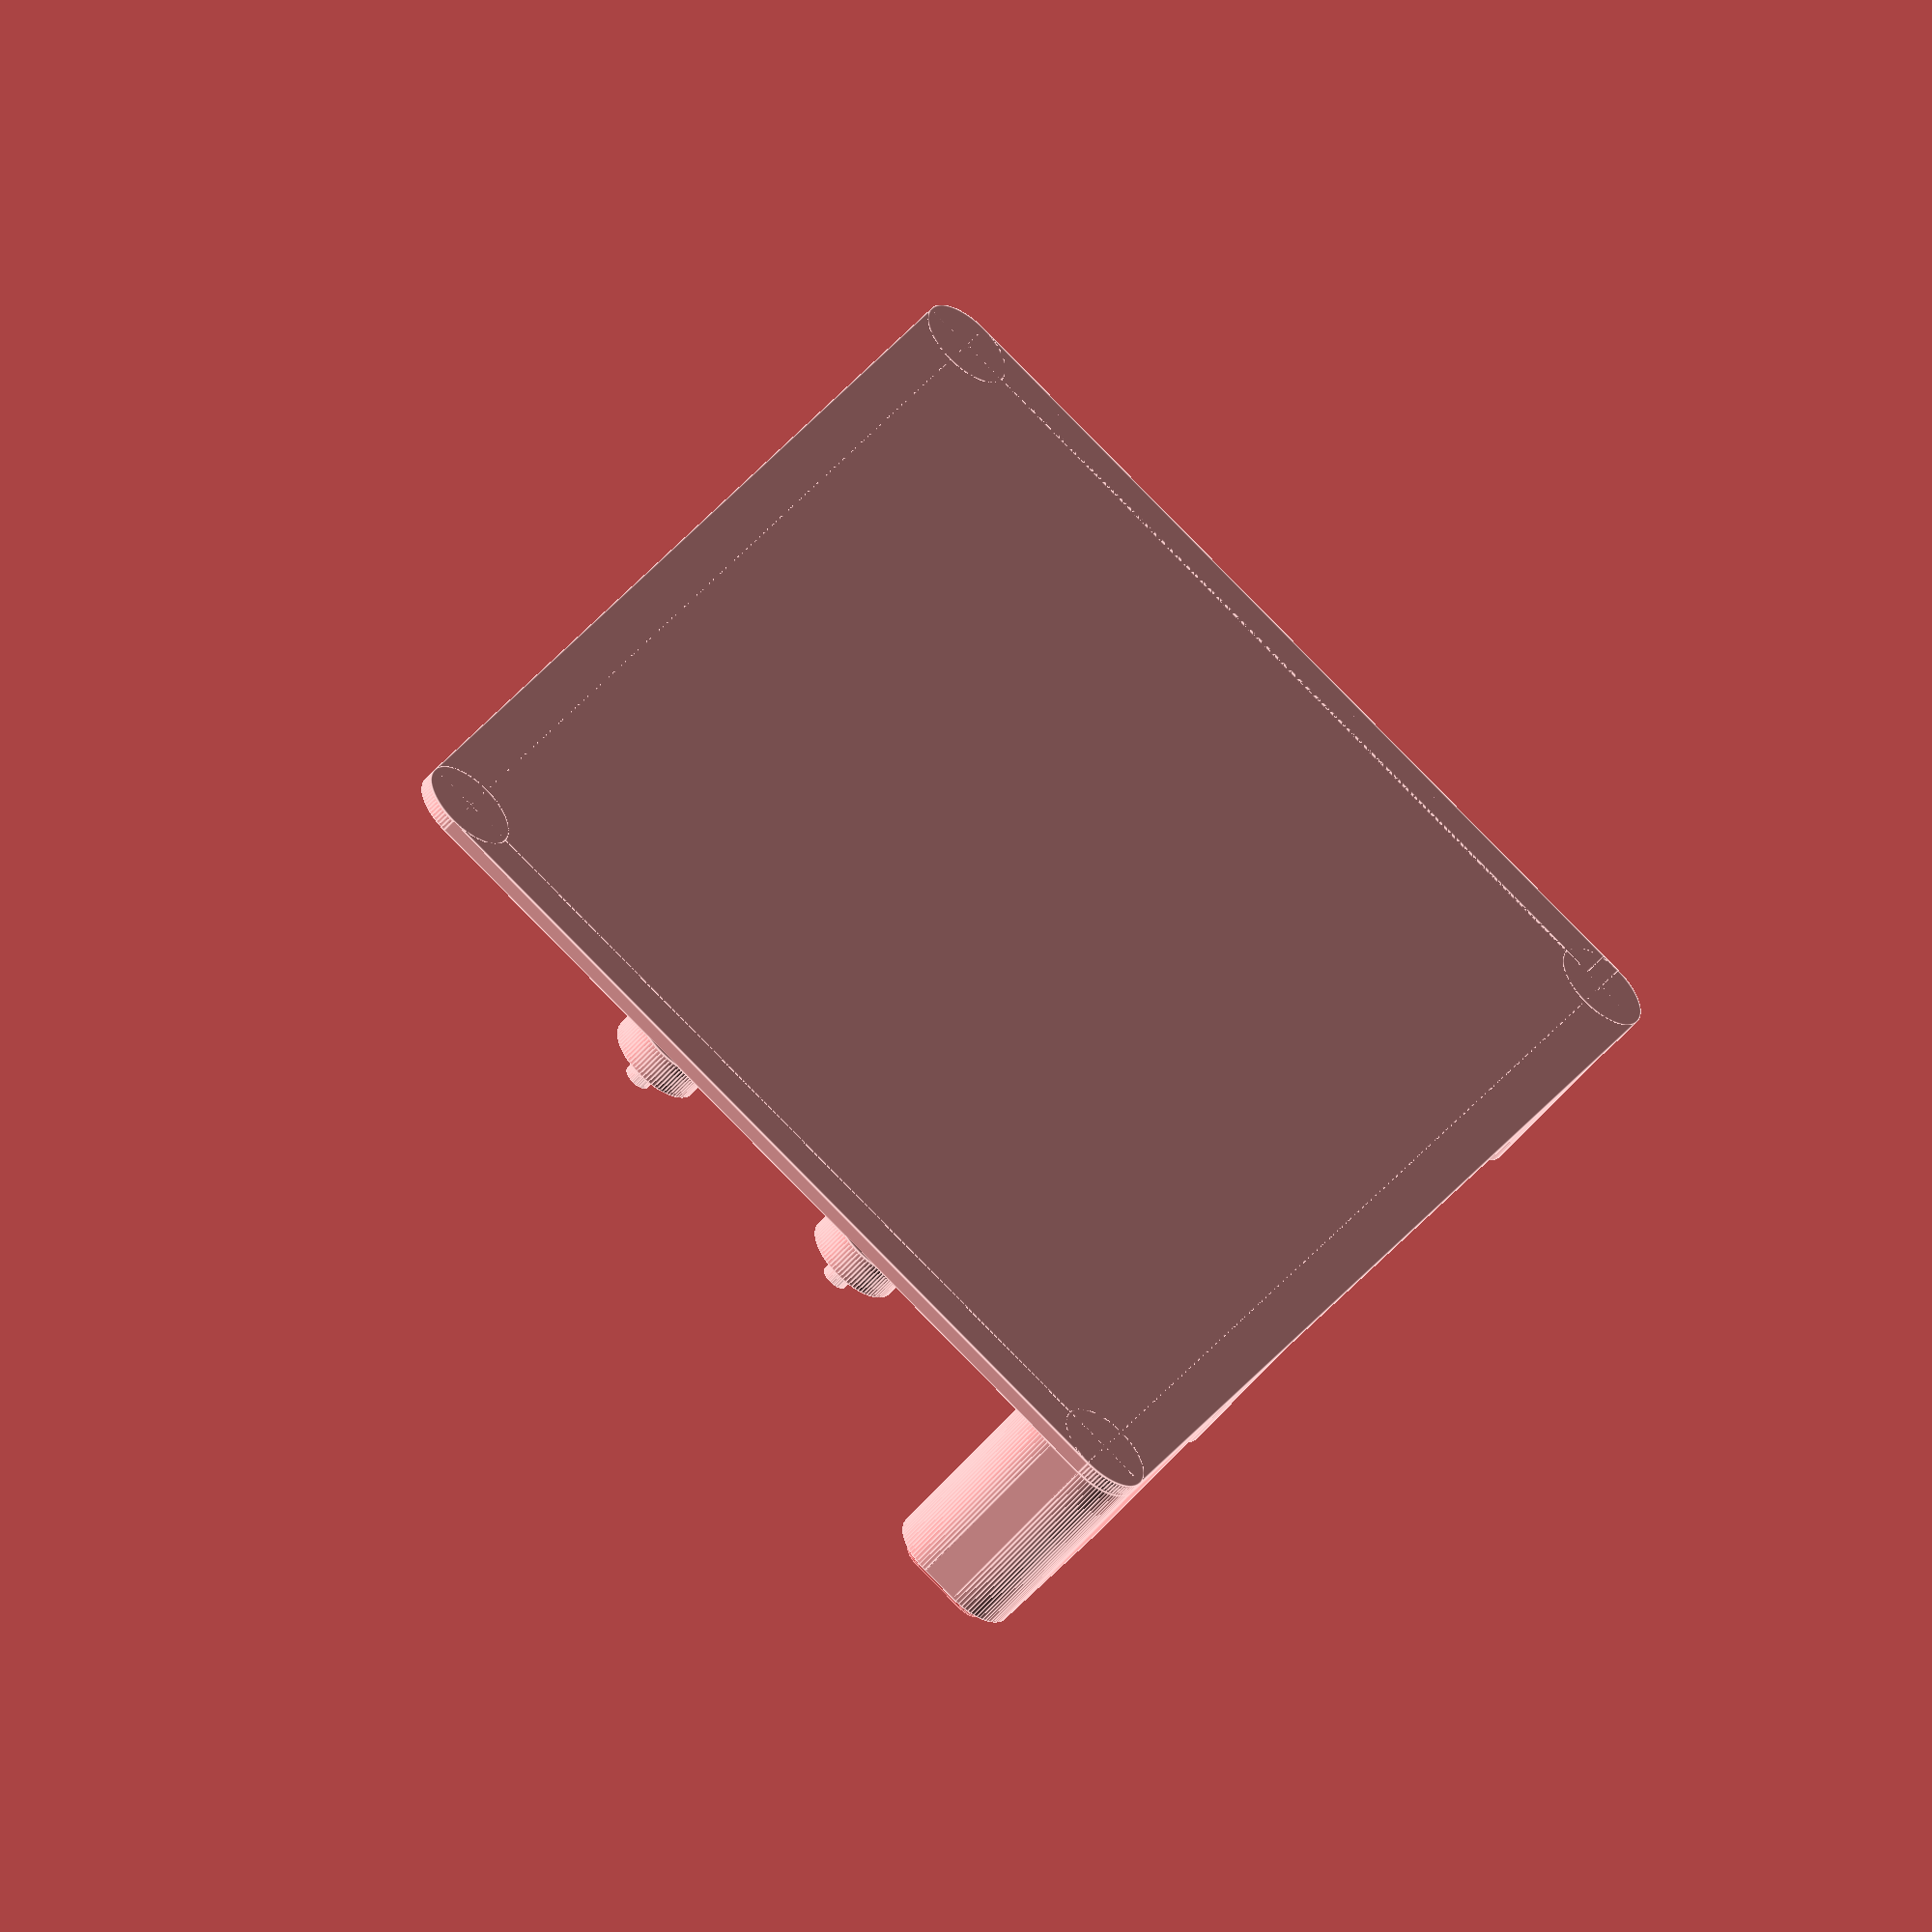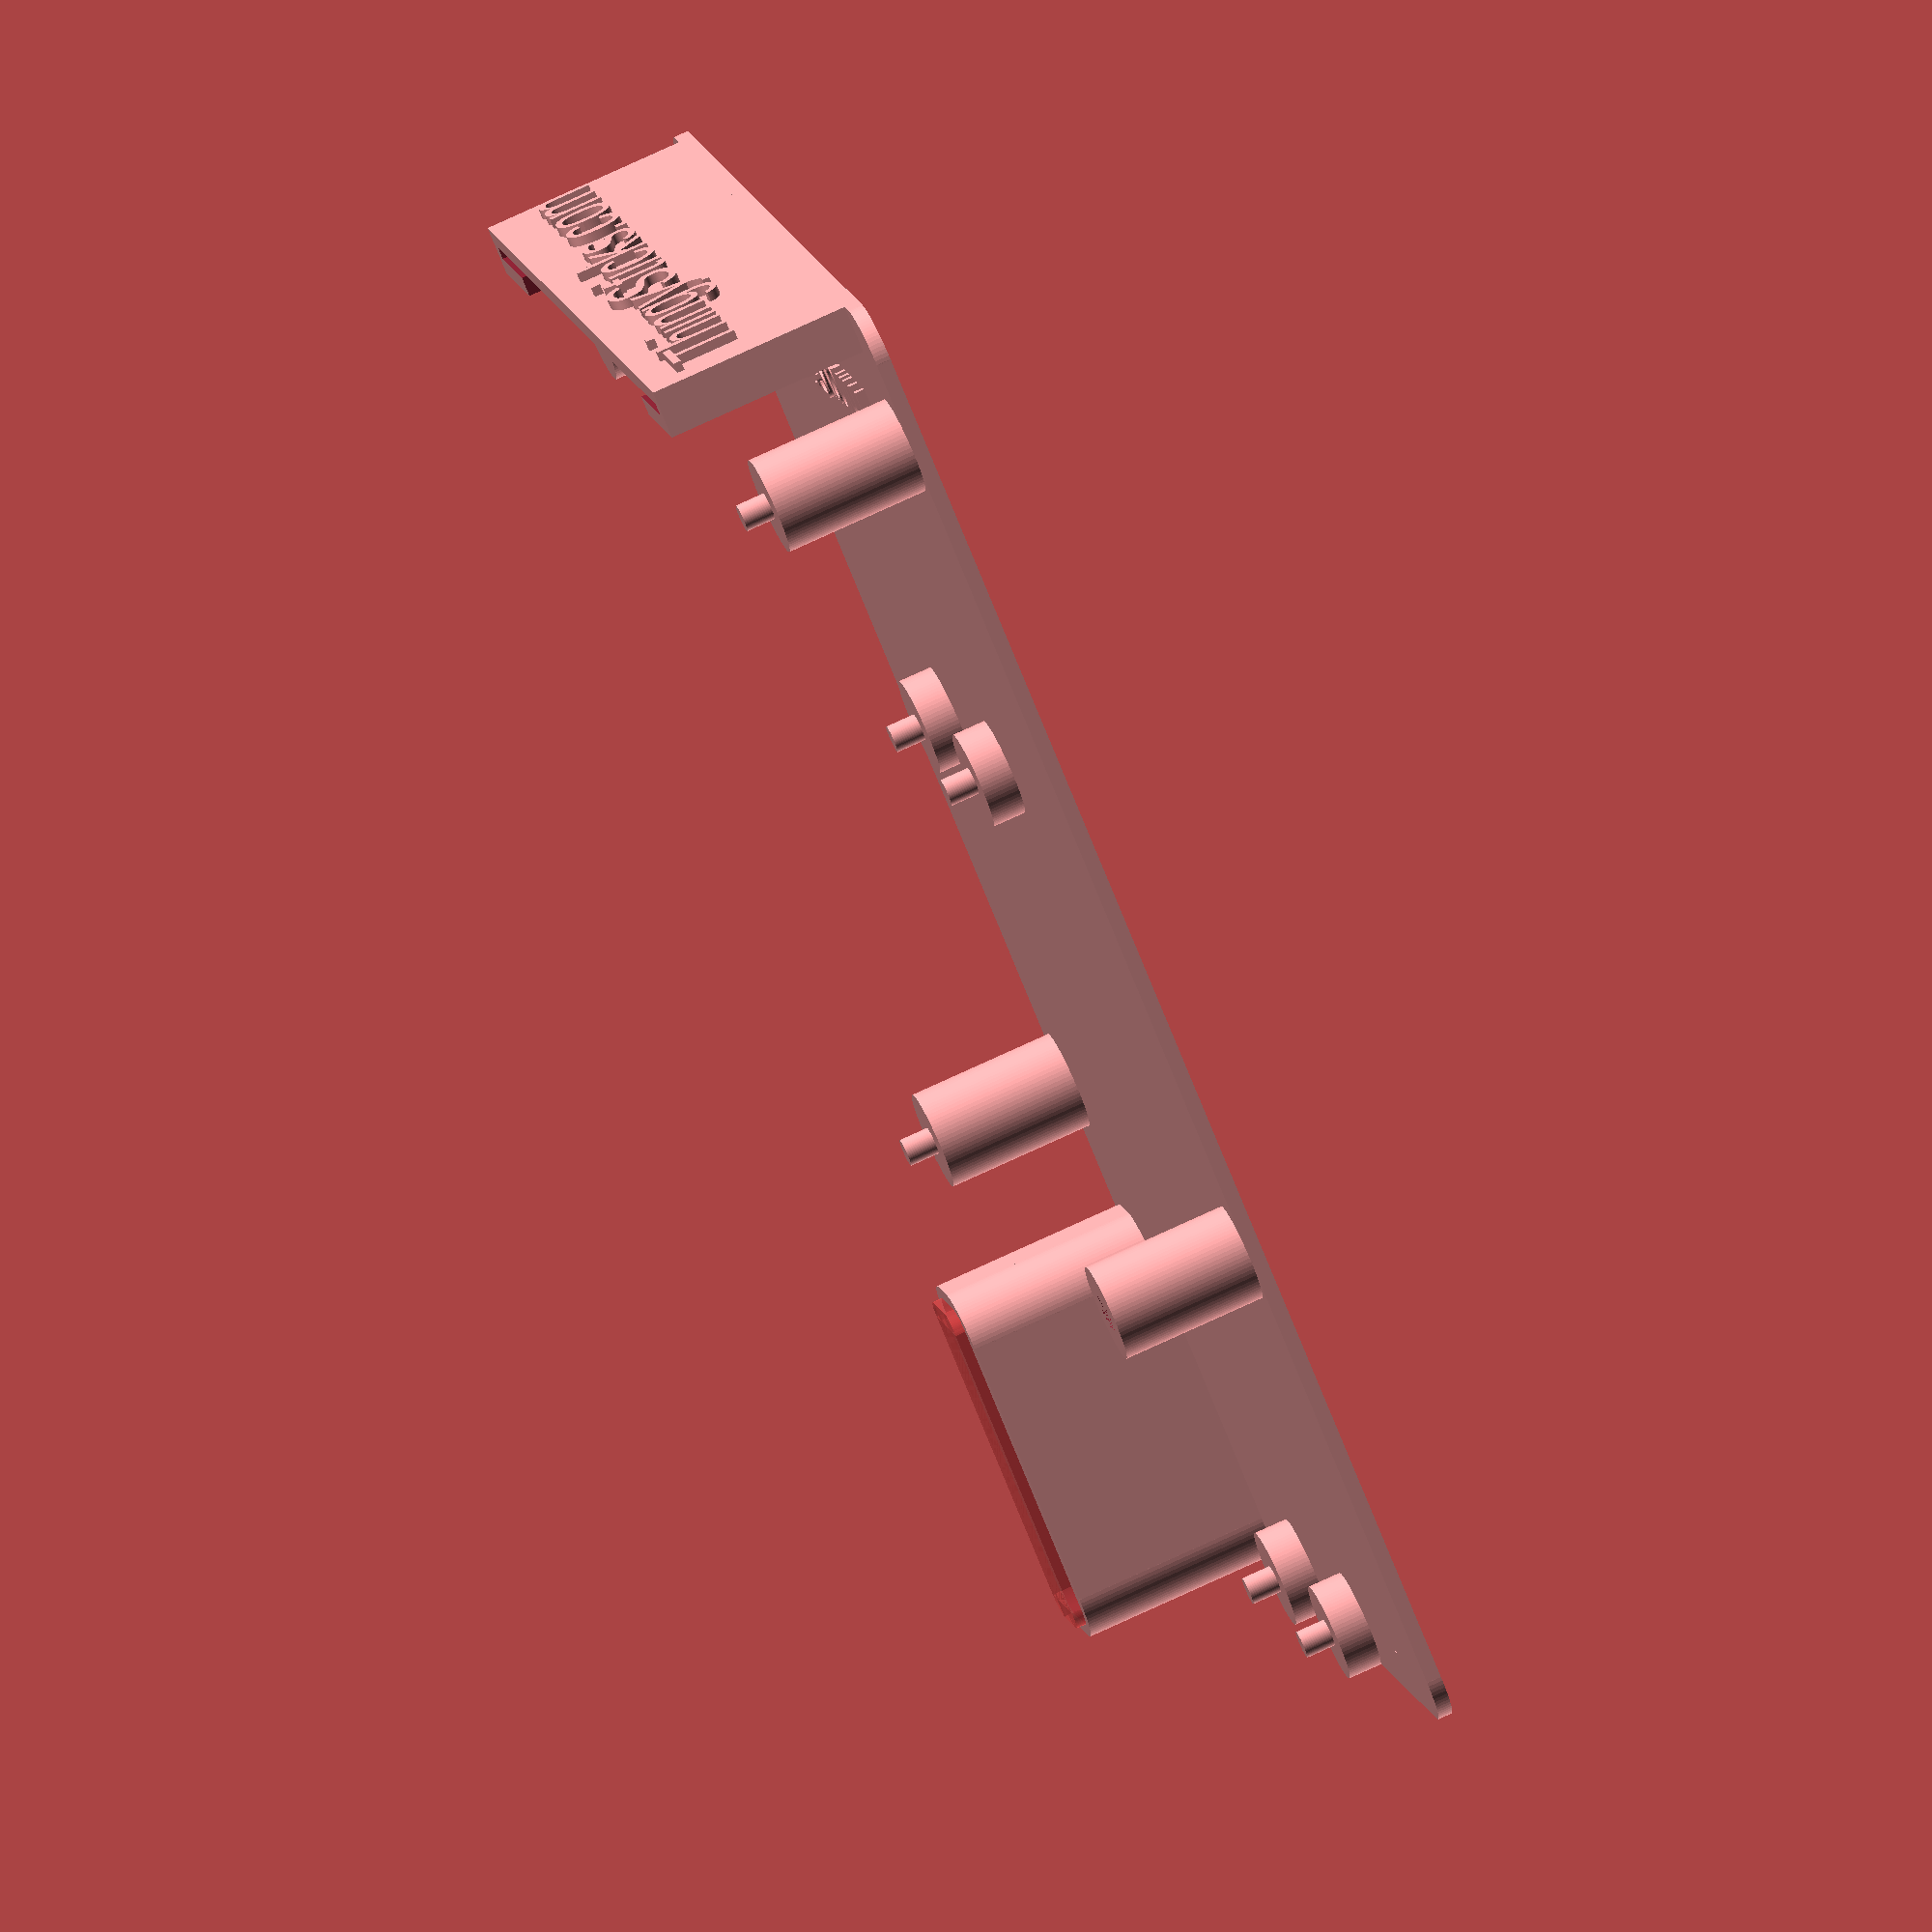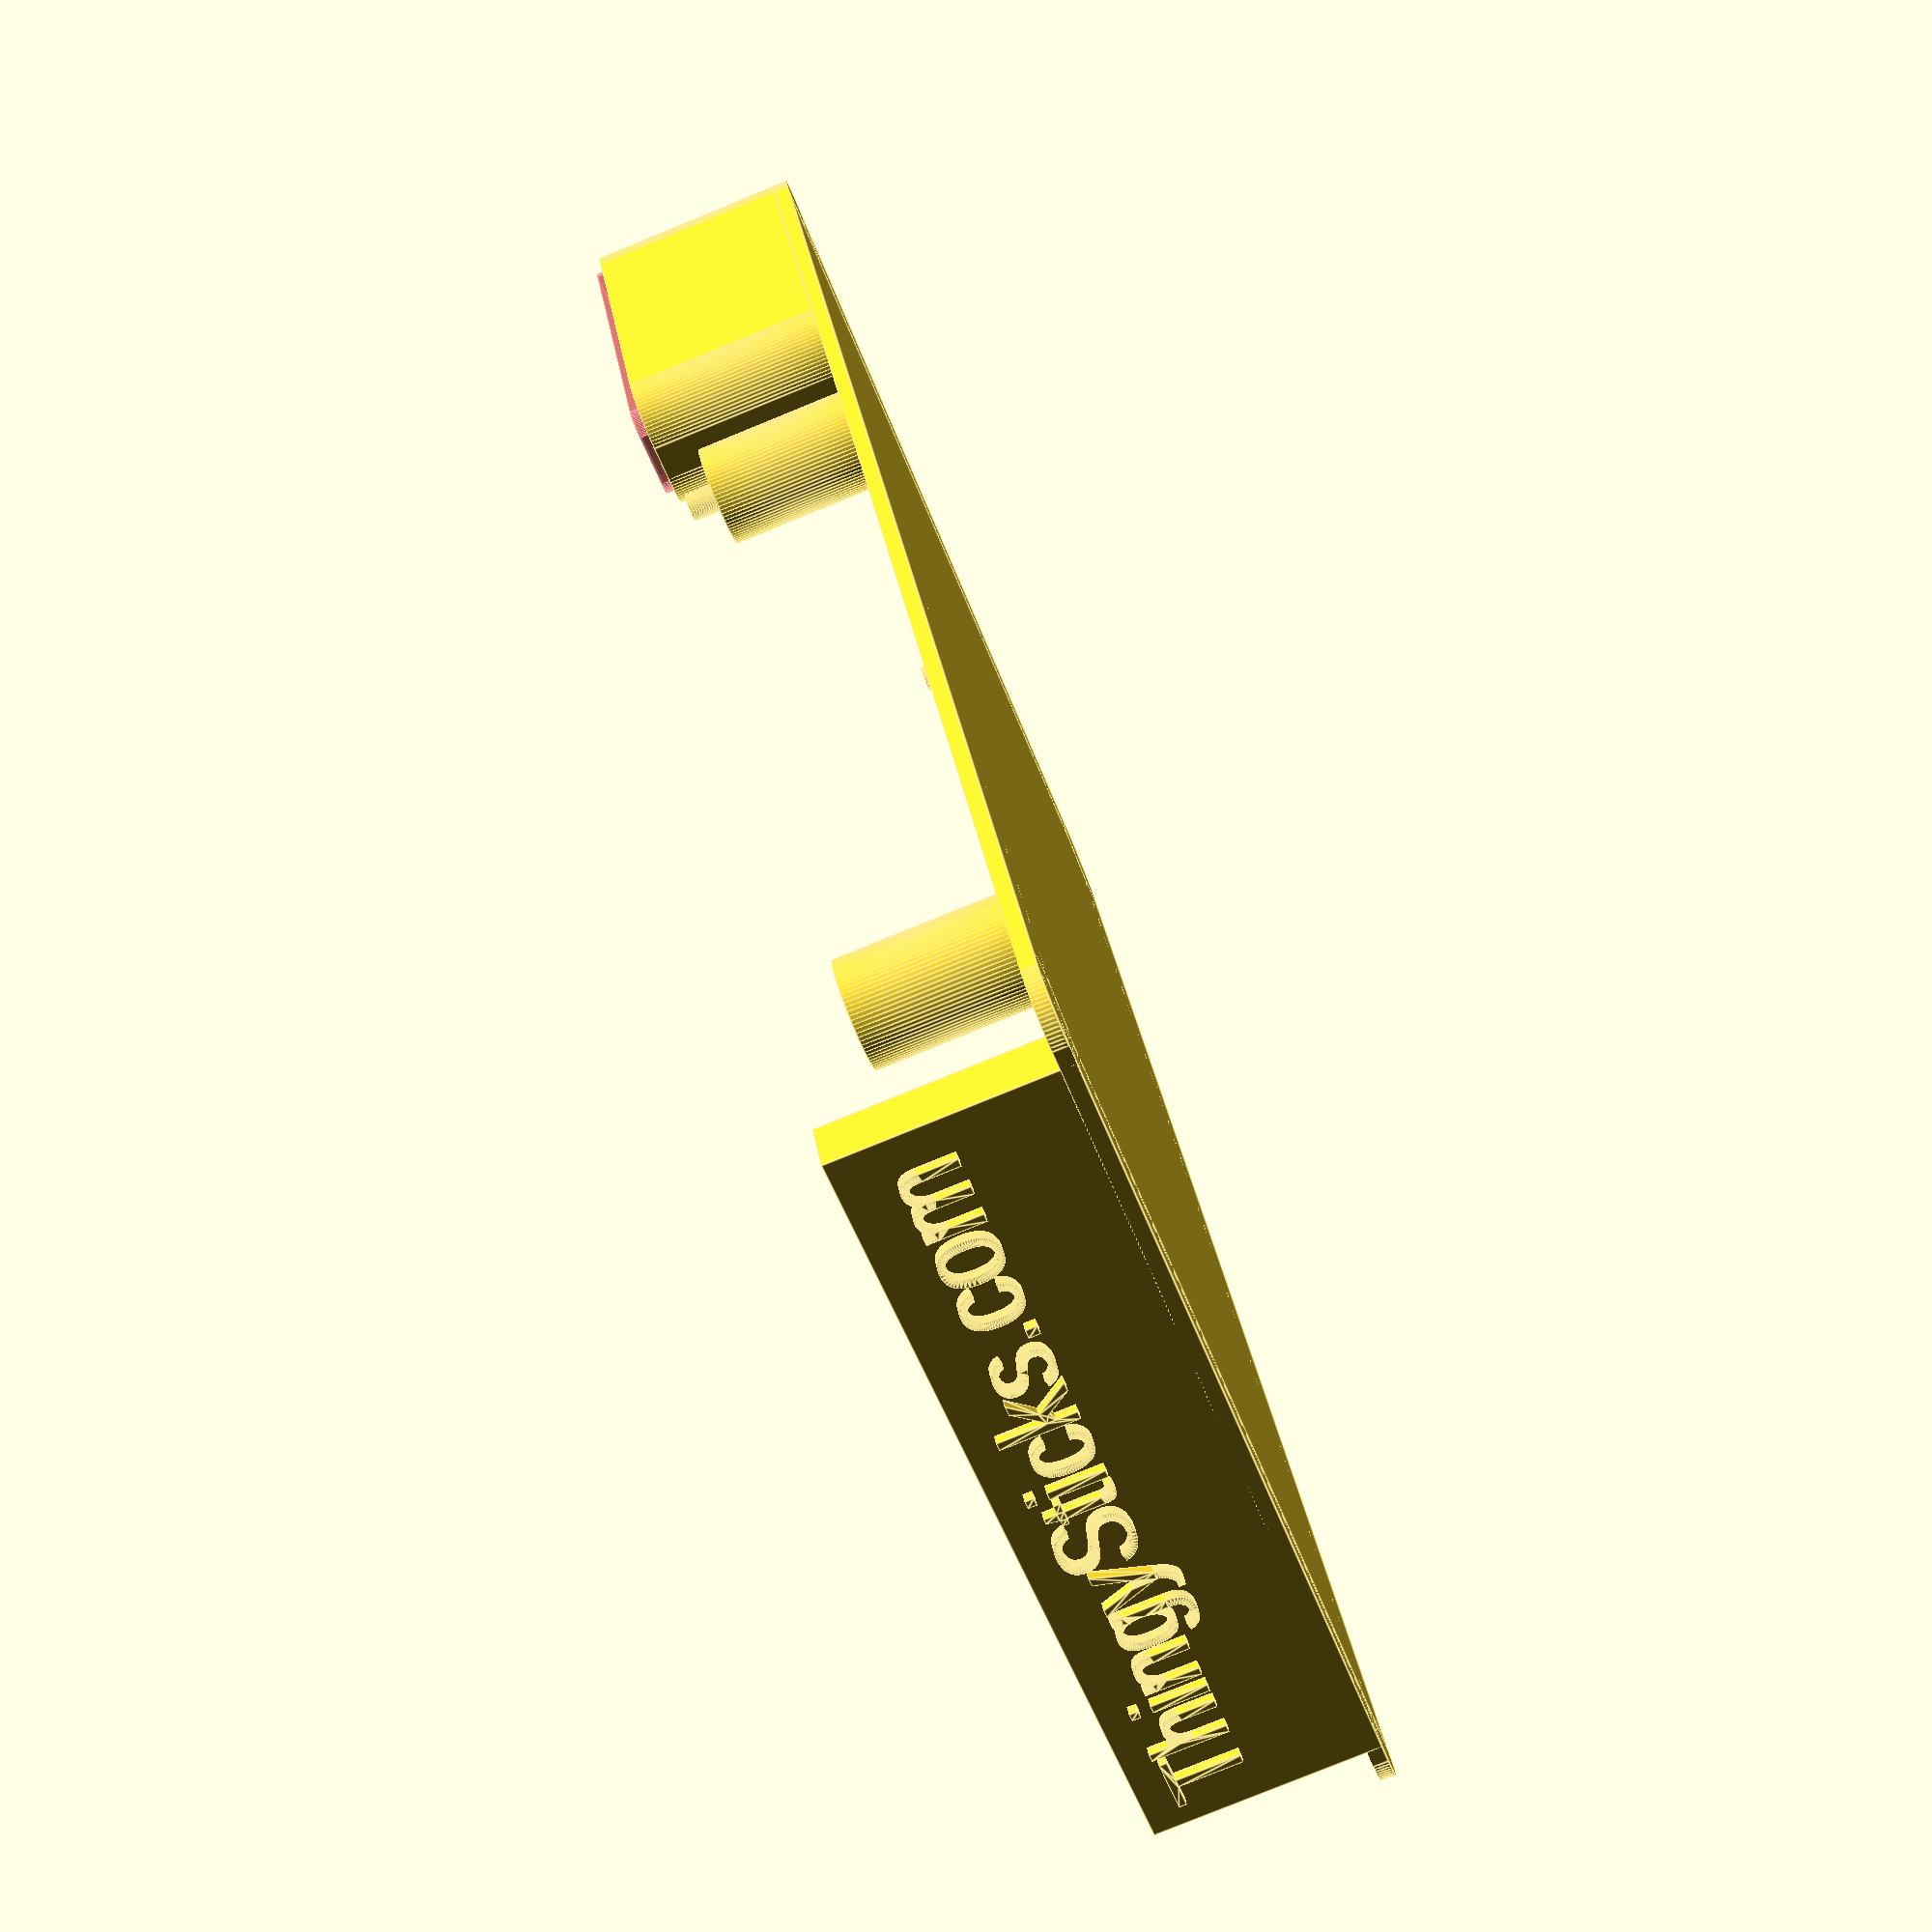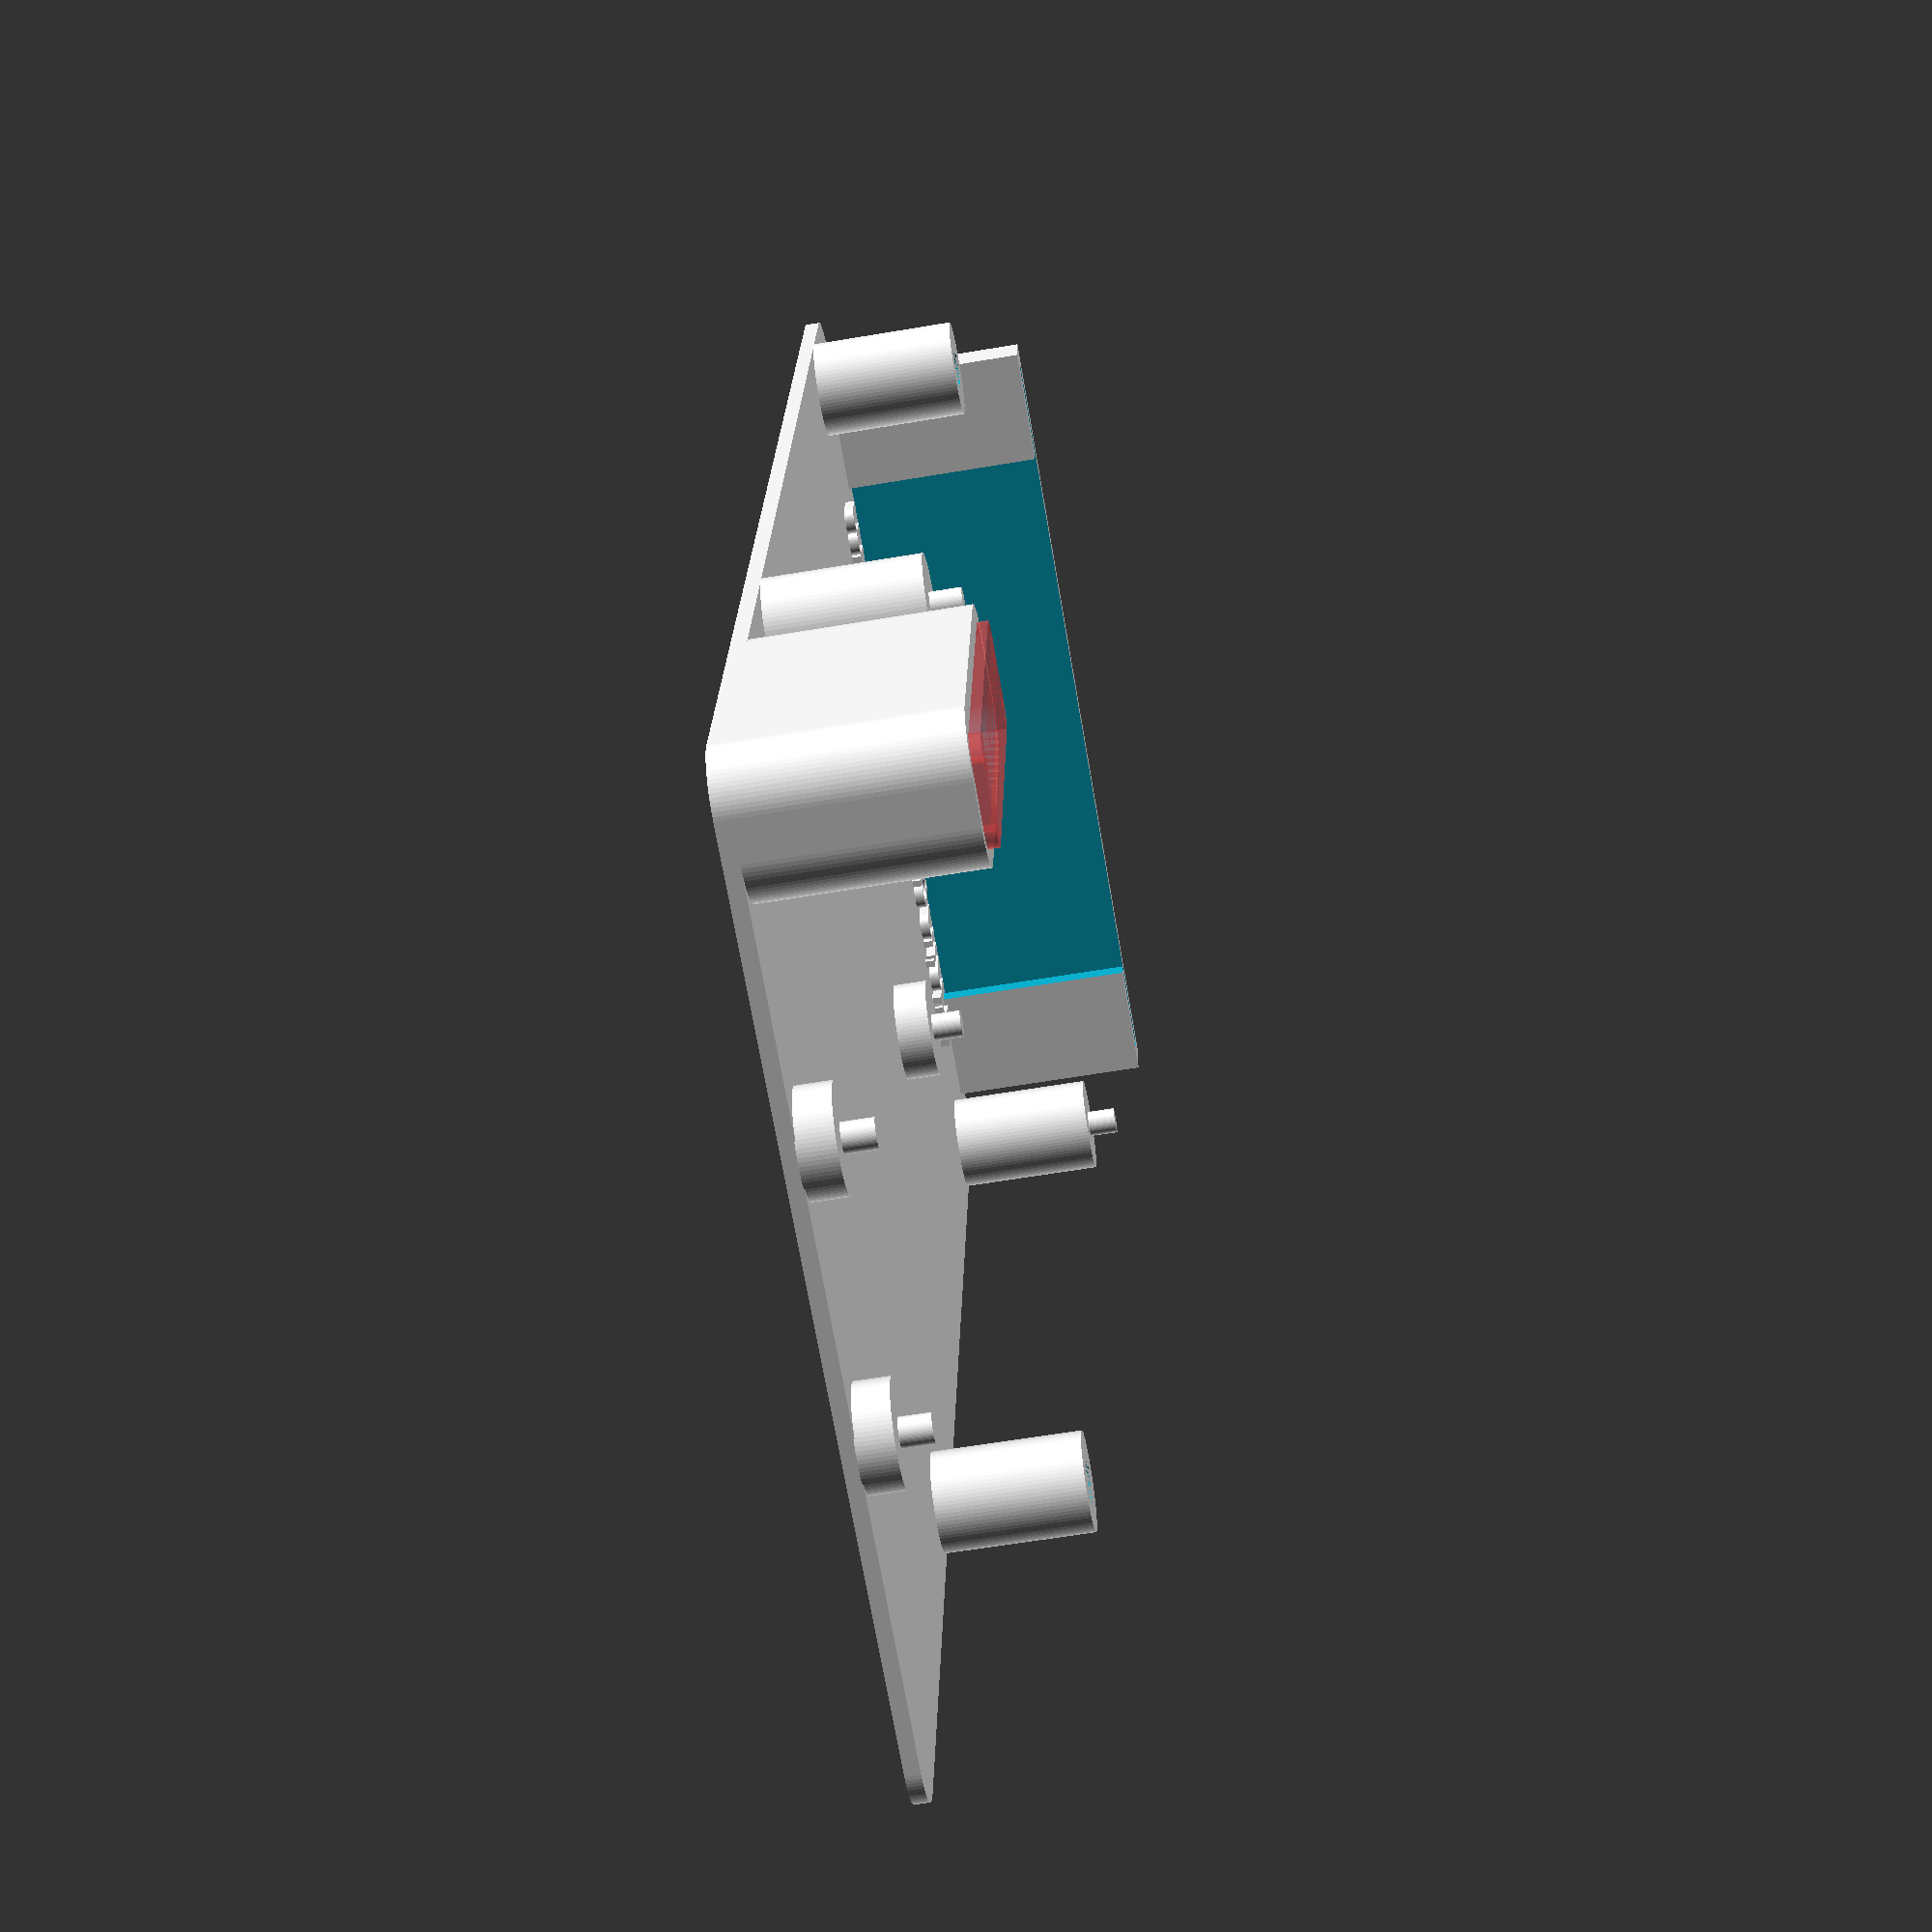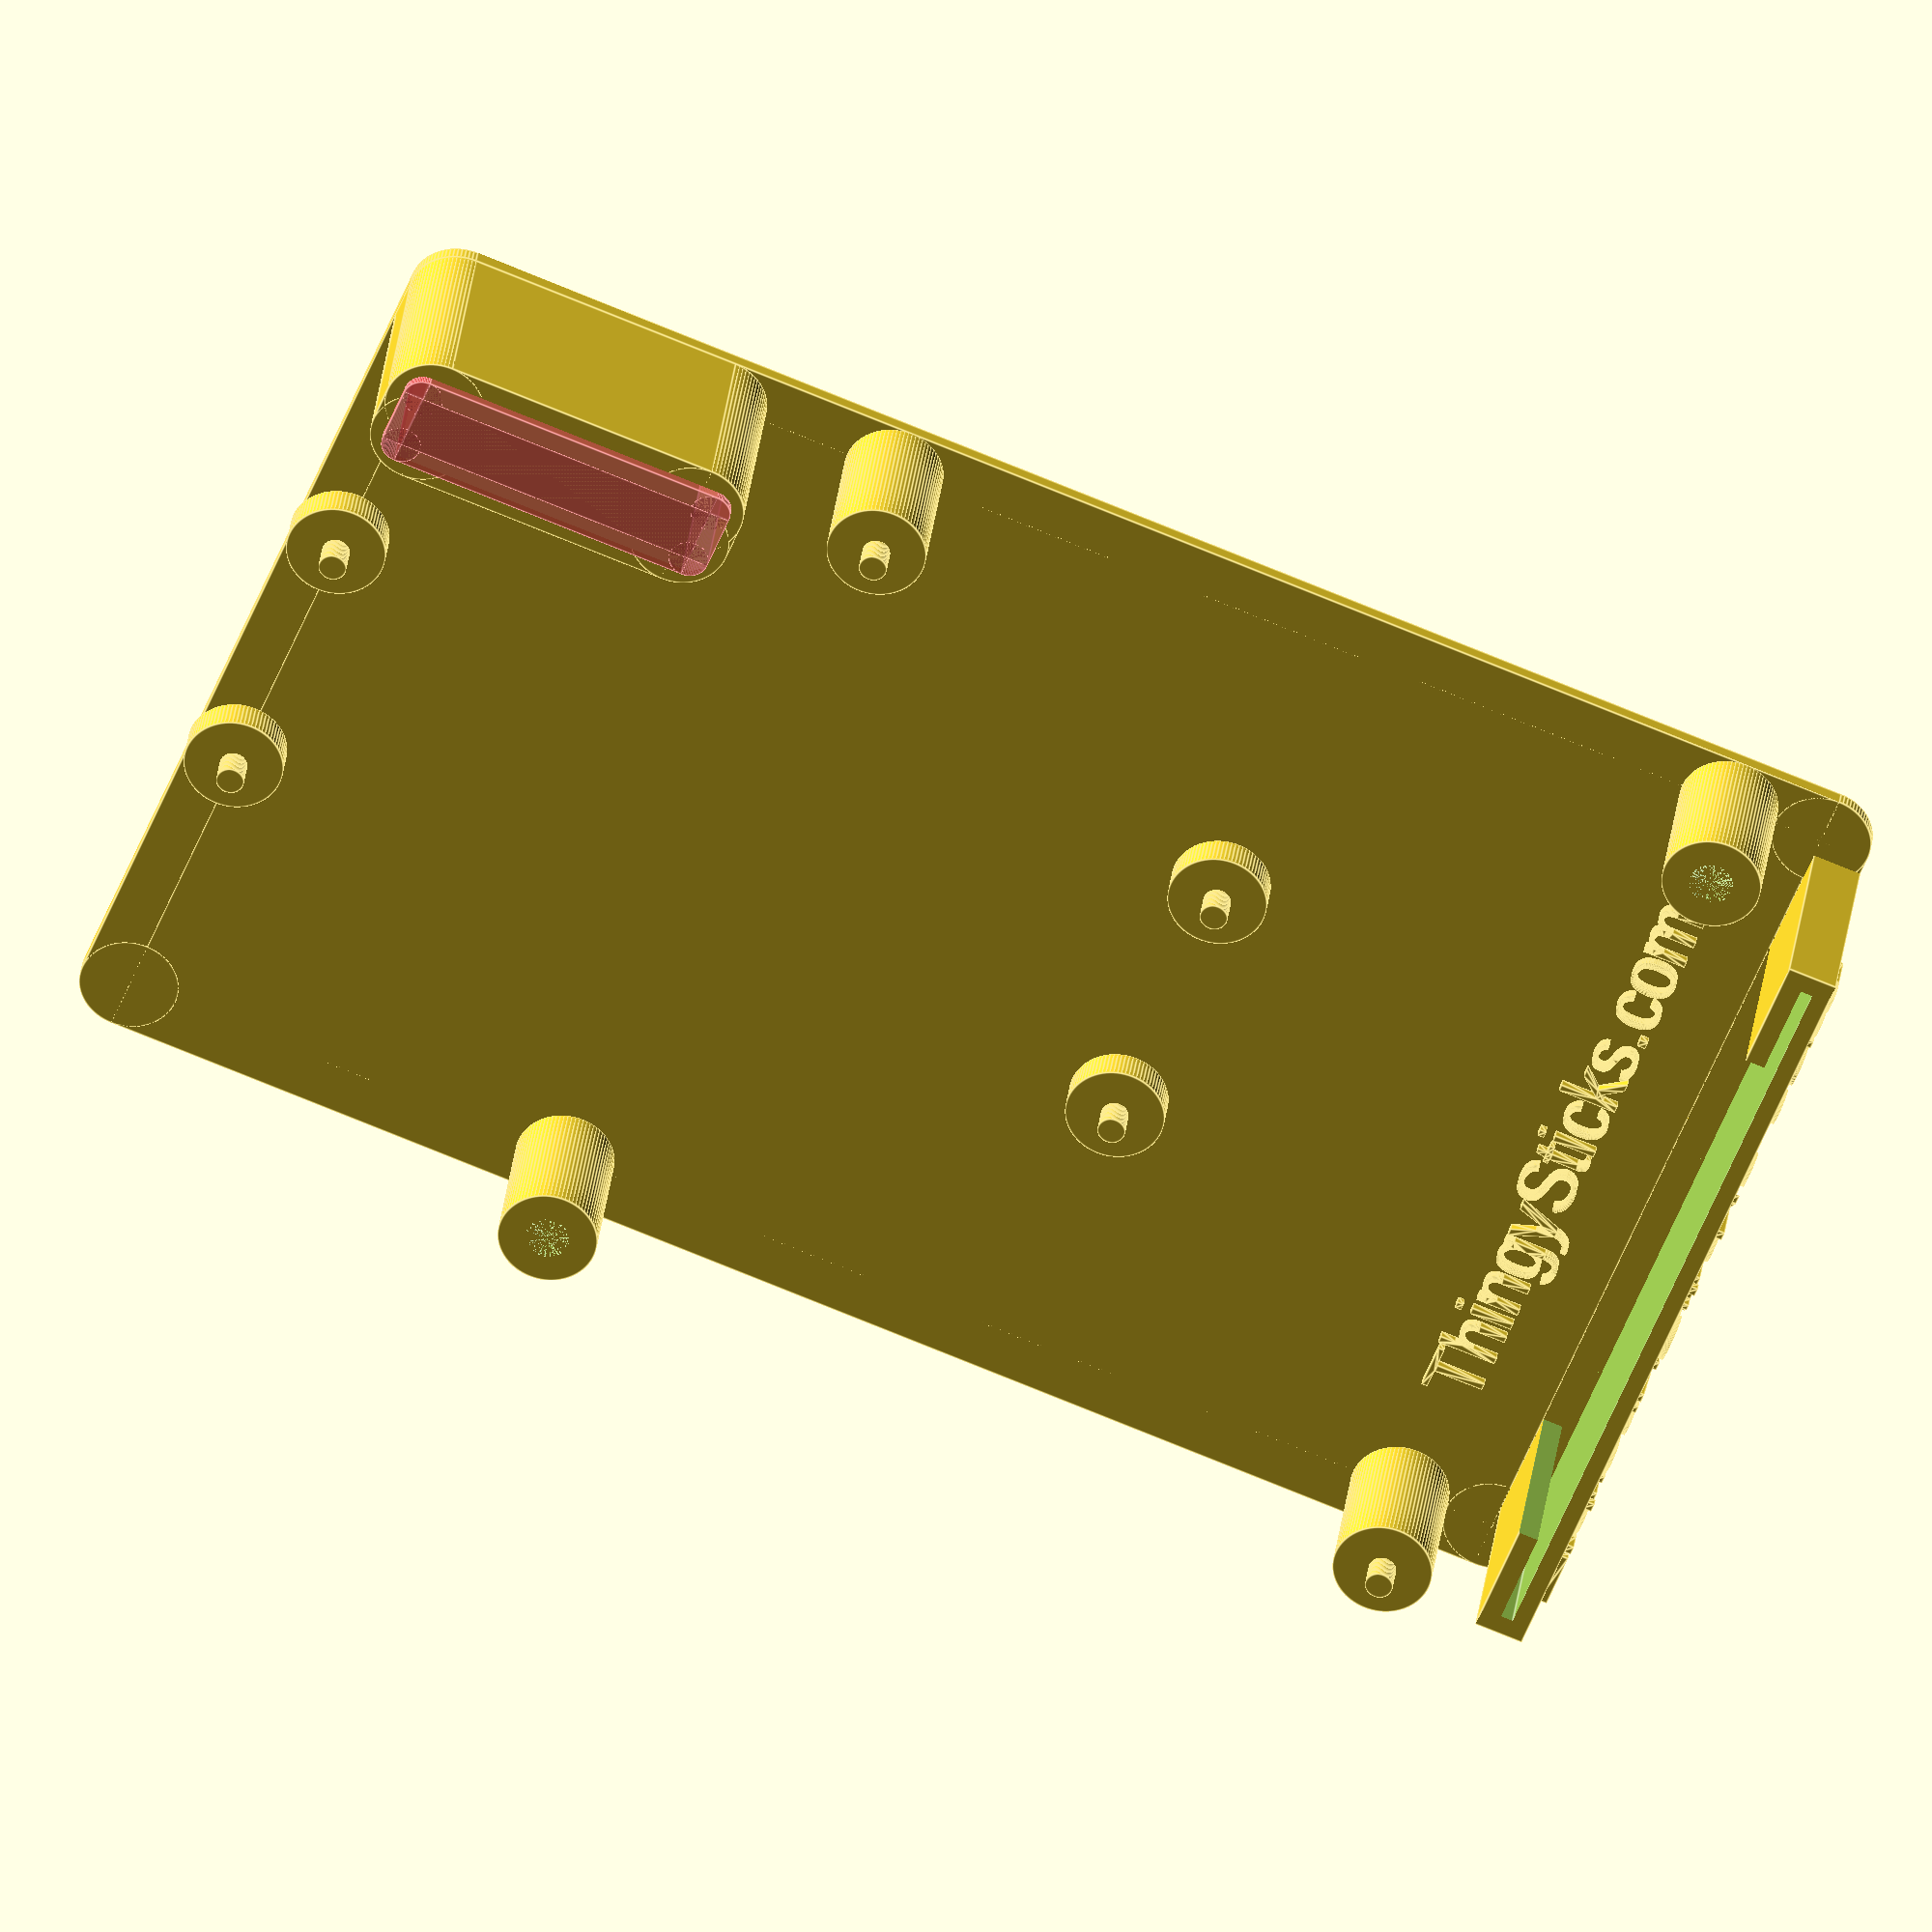
<openscad>
$fn=80;

width = 100;
length = 157;

// should be enough to hold the battery
batteryCompartmentHeight =20;
batteryCompartmentRight = true;
batteryCompartmentLeft = false;

includeAerialPanel = false;
includeAerialSlot = true;

// more base thickness.
baseHeight = 1.5;
// height above the top of the base.
height = 15;

assetTrackerVersion = 2;

module roundedCube(width, height, depth, cornerDiameter) {
//cornerDiameter = 5;
cornerRadius = cornerDiameter/2;

    translate([cornerDiameter/2,0,0]) {
        cube([width-cornerDiameter, height, depth]);
    }
    
    translate([0,cornerDiameter/2,0]) {
        cube([width, height-cornerDiameter, depth]);
    }
    
    translate([cornerRadius,cornerRadius,0]) {
        cylinder(d=cornerDiameter, h=depth);
    }
    
    translate([width-cornerRadius,cornerRadius,0]) {
        cylinder(d=cornerDiameter, h=depth);
    }
    
    translate([cornerRadius,height-cornerRadius,0]) {
        cylinder(d=cornerDiameter, h=depth);
    }
    
    translate([width-cornerRadius,height-cornerRadius,0]) {
        cylinder(d=cornerDiameter, h=depth);
    }
}

module showModels() {

    translate([0,0,baseHeight + height]) {
        %pcb();
        
        if (assetTrackerVersion == 2) {
            // from base of PCB to base of asset tracker
            translate([32,43.5,-11.5]) {
                %assetTracker();
            }
        }
        
        if (assetTrackerVersion == 1) {
            // from base of PCB to base of asset tracker
            translate([31,48,-11.5]) {
                %assetTrackerV1();
            }
        }
    }

    translate([40, 100-51, baseHeight + height + 1.6]) {
        %electron();
    }

    translate([12,111,baseHeight]) {
        rotate([0,0,90]) {
            %battery();
        }
    }

    translate([width-2,111,baseHeight]) {
        rotate([0,0,90]) {
            %battery();
        }
    }
}

module screw(x,y, height) {
    translate([x,y, 0]) {
        #cylinder(d=6.5, h=2);
    }
    
    translate([x,y, -4]) {
        #cylinder(d=3, h=6);
    }
}

// Model of the prototype PCB
module pcb() {
    roundedCube(100,100, 1.6, 8);
    screw(5,5, height, baseHeight);
    screw(5,95, height, baseHeight);
    screw(95,5, height, baseHeight);
    screw(95,95, height, baseHeight);
}

// Model of the Particle asset tracker PCB
module assetTracker() {
    cube([36, 103, 1.6]);
    screw(4,4, height, baseHeight);
    screw(36-4,4, height, baseHeight);
    screw(4,103-4, height, baseHeight);
    screw(36-4,103-4, height, baseHeight);
}

module assetTrackerV1() {
    cube([38, 95, 1.6]);
    screw(38/2,7.5, height, baseHeight);
    screw(38/2,87.6, height, baseHeight);
}

module electron() {
    cube([20,51,13]);
    
    // Battery
    translate([2.5, 45, 13]) {
        cube([8,5.5,6.2]);
    }
    
    // USB
    translate([2.5 + 8, 46, 13]) {
        cube([8,5.5,3]);
    }
    
    // USB Plug
    translate([2.5 + 8 - (3/2), 46 + 5.5, 10]) {
        cube([11,22,7]);
    }
    
    // Aerial connector
    translate([5.5, 0, 13]) {
        cube([8,4,2.5]);
    }
}

module battery() {
    cube([35,10,51]);
}

module pcbMount(x,y, height, baseHeight) {
    translate([x,y, baseHeight-0.1]) {
        difference() {
            cylinder(d=10, h=height);
            cylinder(d=4.4, h=height);
        }
    }
}

module pcbMountPin(x,y, height, baseHeight) {
    translate([x,y, baseHeight-0.1]) {
        union() {
            cylinder(d=10, h=height);
            cylinder(d=2.8, h=height + 3);
        }
    }
}

module batteryCompartment() {
wallWidth = 1.5;
 
    difference() {
        union() {
            roundedCube(34 + (wallWidth*2)+1,10 + (wallWidth*2)+1, batteryCompartmentHeight, 10);
            //cube([35 + (wallWidth*2),10 + (wallWidth*2),height]);
        }
        union() {
            translate([wallWidth, wallWidth+0.5, 0]) {
                #roundedCube(35,10, batteryCompartmentHeight+1, 4);
                //#cube([35,10,height+1]);
            }
        }
    }
}

module aerialPad() {
    
    // Extend the base out
    //roundedCube(100,20, 1.6, 8);
    
    // add a riser for the aerial
aerialWidth = 82;
xoffset = (width - aerialWidth)/2 - width;
    
    translate([xoffset, 8, 0]) {
        cube([aerialWidth,2, 22.5]);
    }
}

module slottedAerialPad() {
    
    // Extend the base out
    //roundedCube(100,20, 1.6, 8);
    
    // add a riser for the aerial
aerialWidth = 82;
aerialHolderWidth = 82 + 4;// 2mm either side solid to help the aerial slot in.
xoffset = (width - aerialHolderWidth)/2 -width;
    
    // Thick aerial pad with cutout to allow aerial to slot in
    
    translate([xoffset, 5, 0]) {
        difference() {
            union() {
                cube([aerialHolderWidth,5, 22.5]);
            }
            union() {
                translate([12,-0.1,0]) {
                    cube([aerialWidth-20,3, 23]);
                }
                translate([2,2,0]) {
                    cube([aerialWidth,1.25, 23]);
                }
            }
        }
    }
}

module aerialText() {
    // Aerial text
    translate([90 - width, 10, 12]) {
        rotate([90,0,180]) {
            linear_extrude(1) {
                text("ThingySticks.com", size=7.5);
            }
        }
    }
}

module aerialPad2() {
    cube([2,80, 20]);
}

module assetTrackerPcbPins() {
// bottom of the asset tracker is 11.5mm below the bottom of the 
// prototype PCB.
assetTrackerPcbMountHeight = height - 11.5;
    
    if (assetTrackerVersion == 2) {
        translate([32,43.5,0]) {
            pcbMountPin(4,4, assetTrackerPcbMountHeight, baseHeight);
            pcbMountPin(36-4,4, assetTrackerPcbMountHeight, baseHeight);
            pcbMountPin(4,103-4, assetTrackerPcbMountHeight, baseHeight);
            pcbMountPin(36-4,103-4, assetTrackerPcbMountHeight, baseHeight);
        }
    }
    
    if (assetTrackerVersion == 1) {
        translate([31,48,0]) {
            pcbMountPin(38/2,7.5, assetTrackerPcbMountHeight, baseHeight);
            pcbMountPin(38/2,87.6, assetTrackerPcbMountHeight, baseHeight);
        }
    }
}

module base() {       

    // Main base
    // Extend back for the aerial pad.
    translate([0,-10,0]) {
        // +35 for the asset tracker overhang
        // we can probably narrow it at that poing.
        roundedCube(width, length, baseHeight, 10);
    }
    
    // PCB mounts for prototype PCB
    // Use pins on the end two to make it easier to 
    pcbMountPin(5,5, height, baseHeight);
    pcbMountPin(95,95, height, baseHeight);
    
    pcbMount(5,95, height, baseHeight);
    pcbMount(95,5, height, baseHeight);
    
    assetTrackerPcbPins();

    if (batteryCompartmentLeft) {
        // Left hand battery compartment
        translate([14,109,baseHeight]) {
            rotate([0,0,90]) {
                batteryCompartment();   
            }
        }
    }
    
    if (batteryCompartmentRight) {
        // Right hand battery compartment
        // Battery compartment is 40mm wide.
        translate([width,109,baseHeight]) {
            rotate([0,0,90]) {
                batteryCompartment();
            }
        }
    }
    
    if (includeAerialPanel) {
        rotate([0, 0, 180]) {
            aerialPad();
            aerialText();
        }
    }
    
    if (includeAerialSlot) {
        
        rotate([0, 0, 180]) {
            
                slottedAerialPad();
                aerialText();
            }
        
    }
    
    // Base text
    translate([18, 2, baseHeight]) {
        linear_extrude(1) {
            text("ThingySticks.com", size=6, font = "Liberation Sans");
            //text("Th", size=80, font = "Liberation Sans");
        }
    }
}

base();
</openscad>
<views>
elev=233.9 azim=334.4 roll=38.8 proj=o view=edges
elev=283.8 azim=117.2 roll=65.2 proj=o view=solid
elev=80.0 azim=26.4 roll=112.2 proj=p view=edges
elev=241.0 azim=8.2 roll=260.2 proj=p view=solid
elev=327.2 azim=291.5 roll=6.7 proj=o view=edges
</views>
